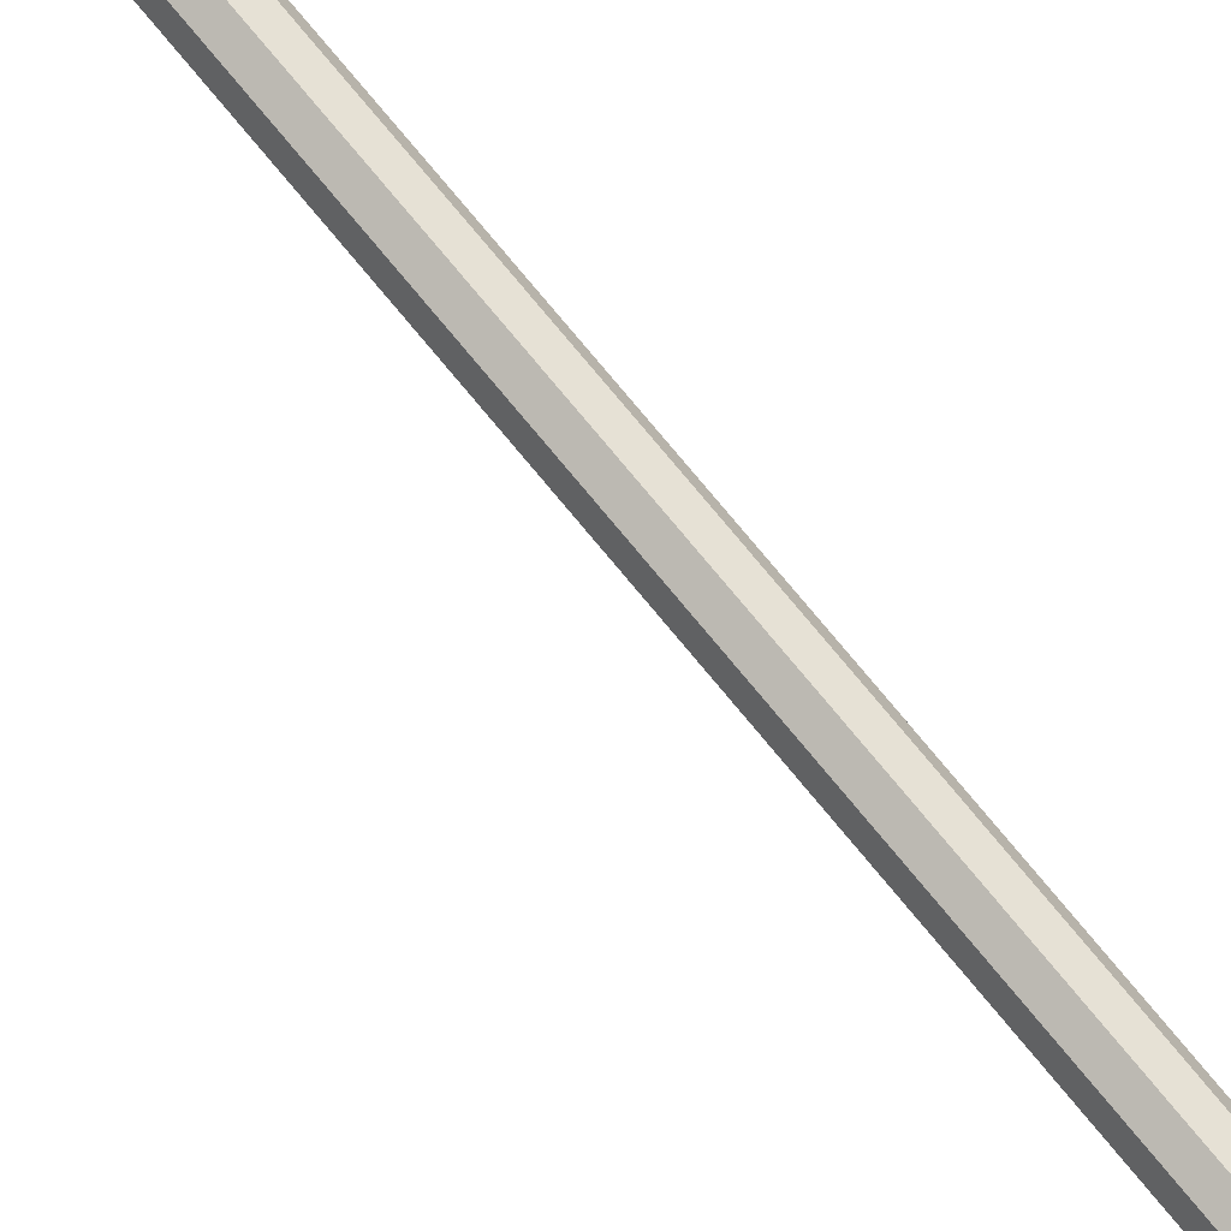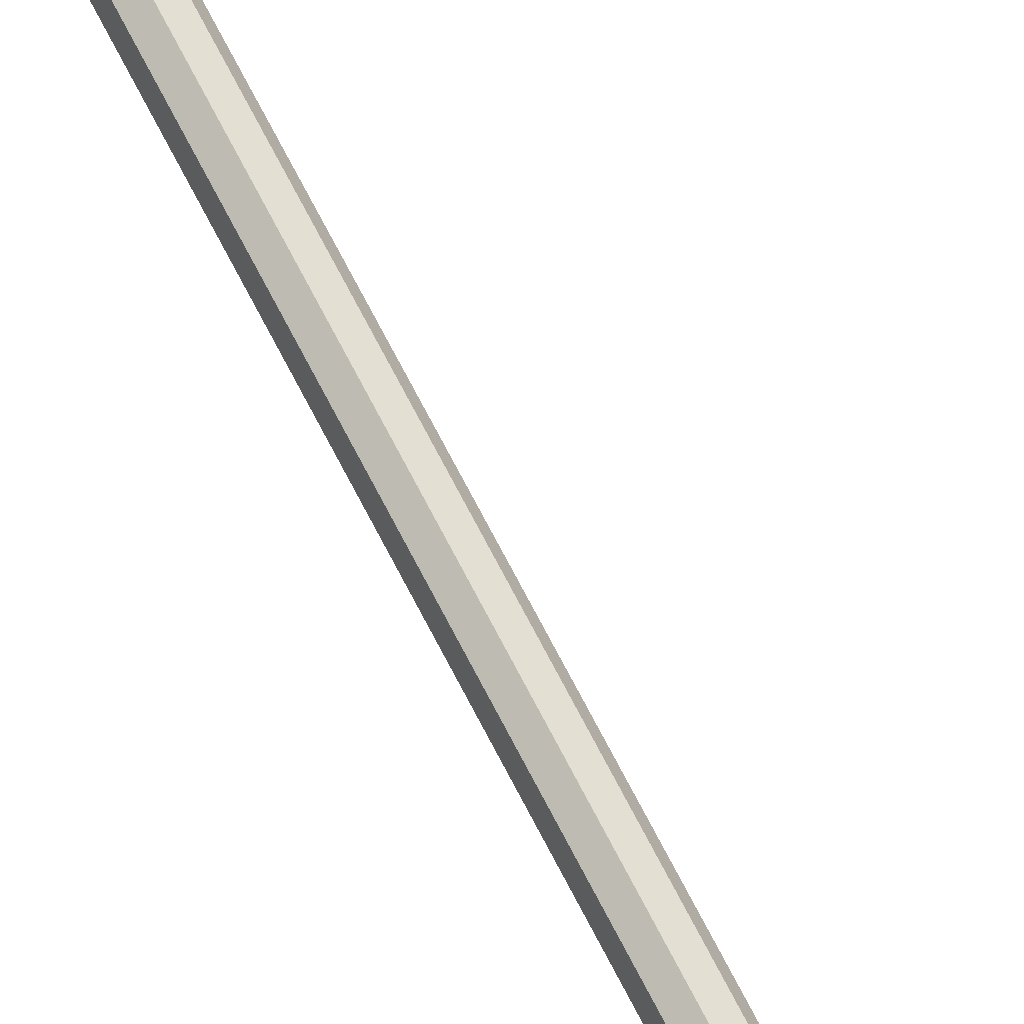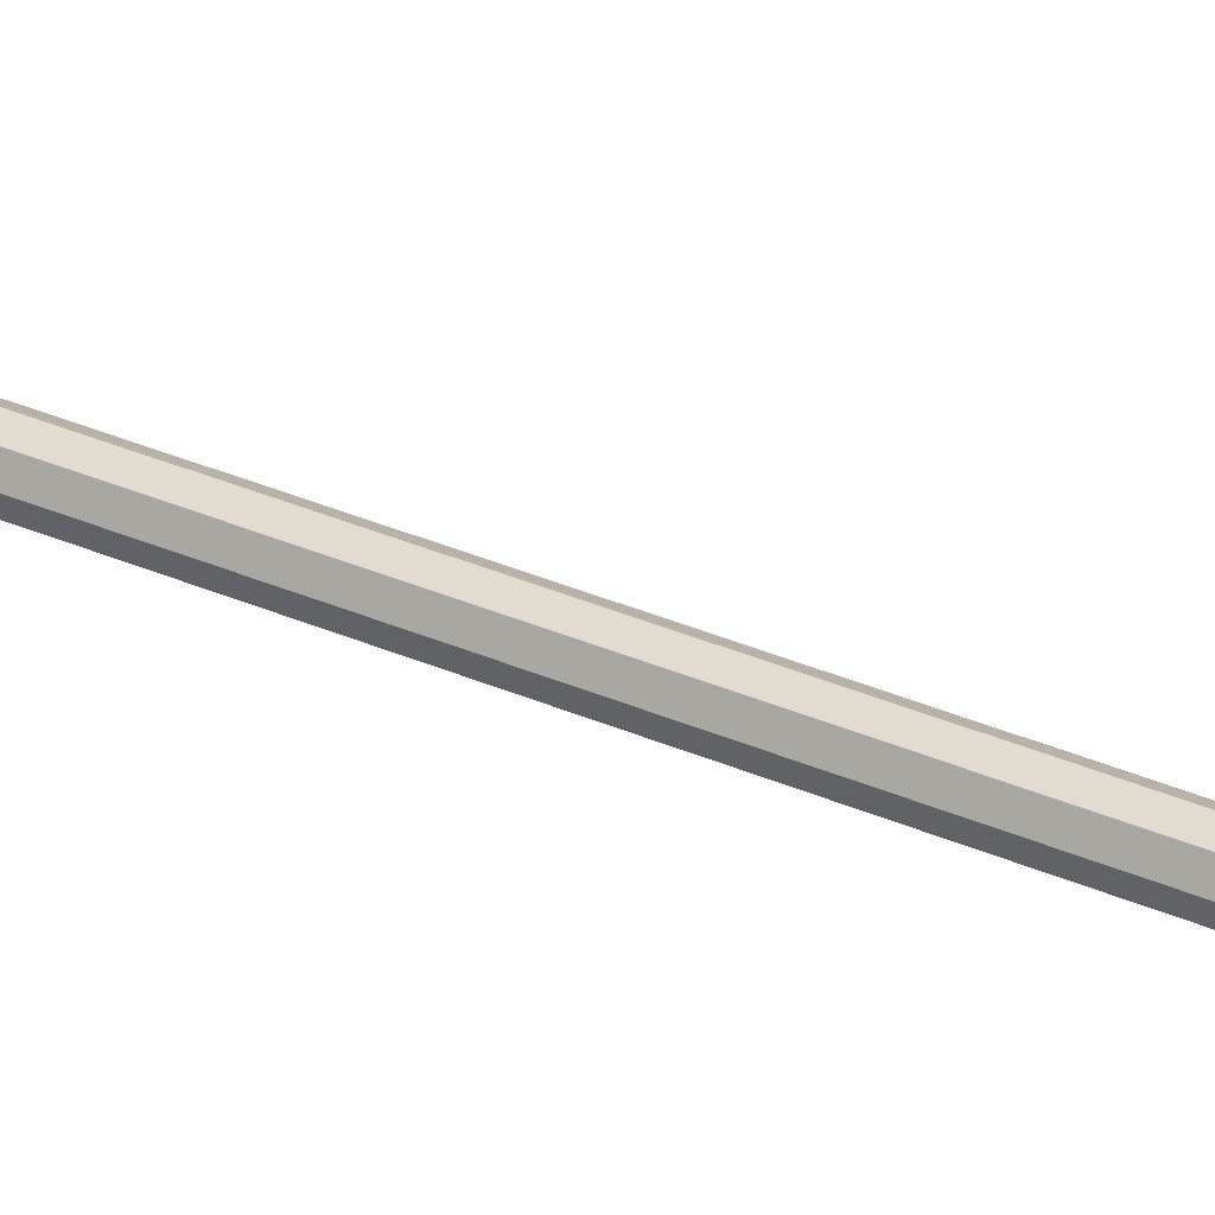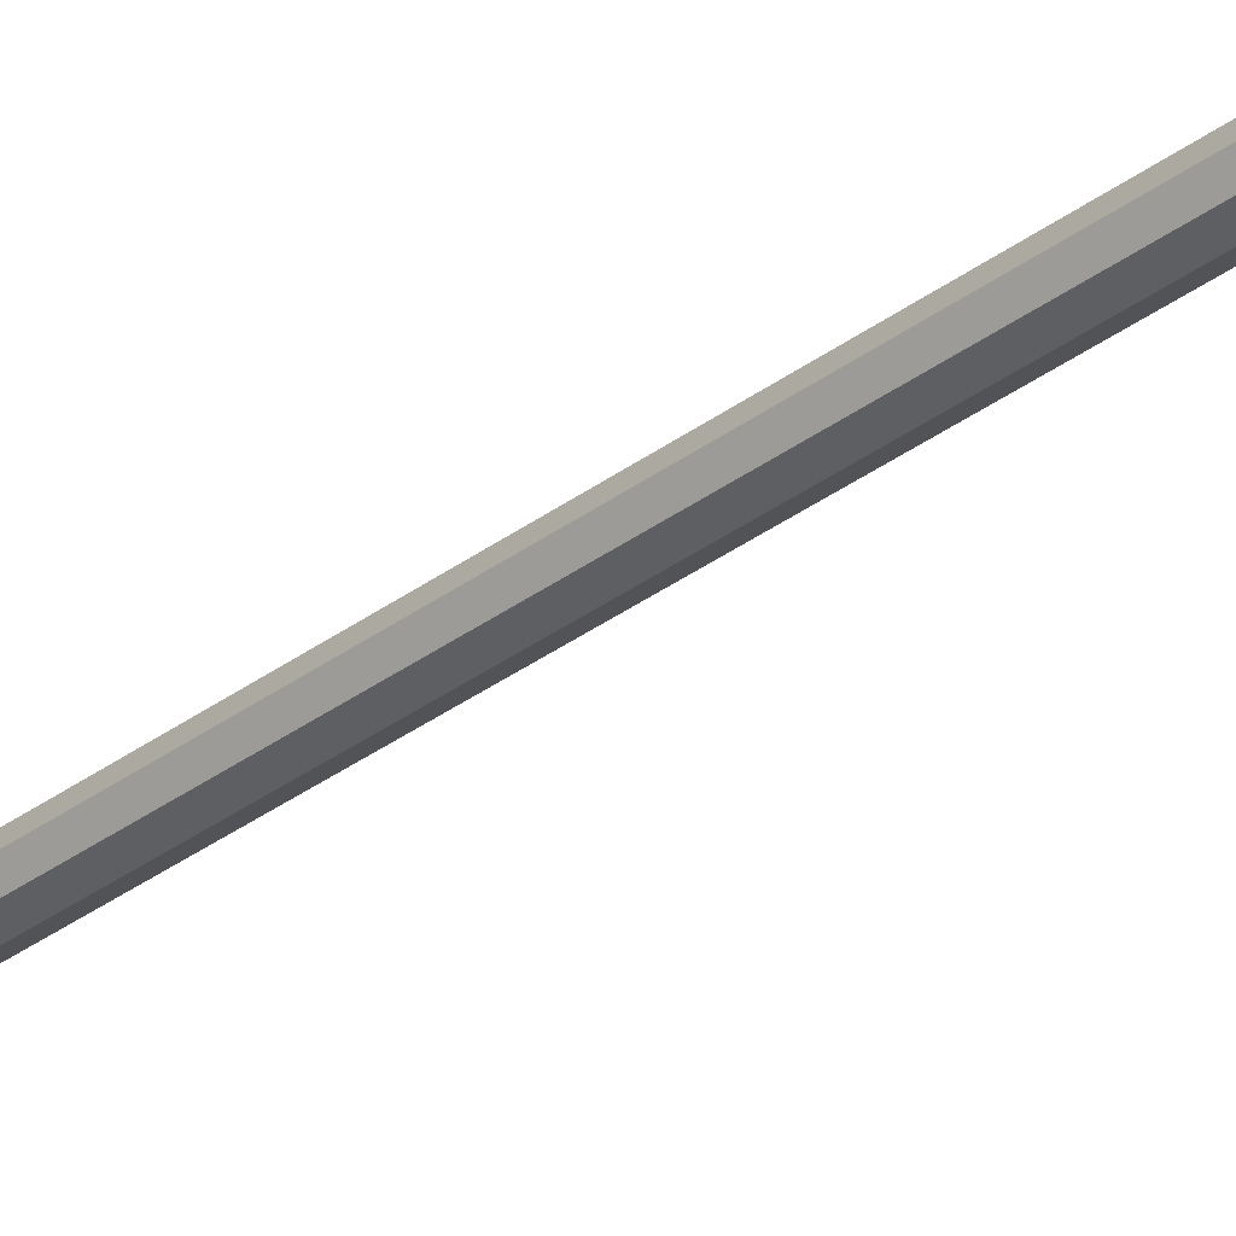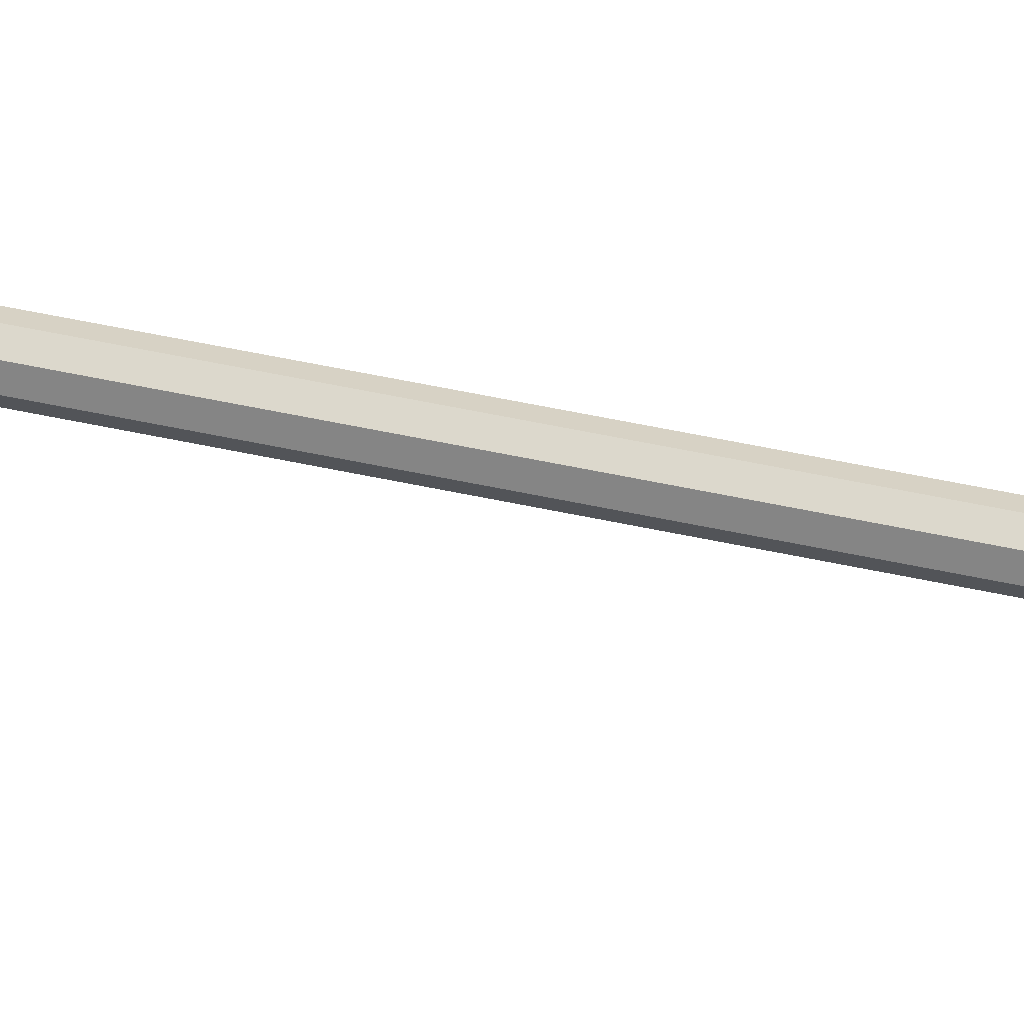
<metadata>
{"format":"obj","ext":"obj","renderer":"f3d","projection":"perspective","resolution":1024,"background":"white","views":[{"elev":73.2,"azim":-39.2,"up":"+Y"},{"elev":72.8,"azim":152.5,"up":"+Y"},{"elev":28.4,"azim":124.9,"up":"+Y"},{"elev":-32.1,"azim":136.7,"up":"+Y"},{"elev":48.6,"azim":-76.0,"up":"+Y"}]}
</metadata>
<code>
o arrow
v 0.5 0.5109 1.075
v 0.5 0.5109 0.1548
v 0.4923 0.5077 1.075
v 0.4923 0.5077 0.1548
v 0.4891 0.5 1.075
v 0.4891 0.5 0.1548
v 0.4923 0.4923 1.075
v 0.4923 0.4923 0.1548
v 0.5 0.4891 1.075
v 0.5 0.4891 0.1548
v 0.5077 0.4923 1.075
v 0.5077 0.4923 0.1548
v 0.5109 0.5 1.075
v 0.5109 0.5 0.1548
v 0.5077 0.5077 1.075
v 0.5077 0.5077 0.1548
v 0.5026 0.4916 0.829
v 0.5026 0.4916 0.8578
v 0.5061 0.4936 0.829
v 0.5061 0.4936 0.8578
v 0.5049 0.4863 0.829
v 0.5143 0.4685 0.8578
v 0.5094 0.4889 0.829
v 0.5202 0.4719 0.8578
v 0.5061 0.5064 0.829
v 0.5061 0.5064 0.8578
v 0.5026 0.5084 0.829
v 0.5026 0.5084 0.8578
v 0.5094 0.5111 0.829
v 0.5202 0.5281 0.8578
v 0.5049 0.5137 0.829
v 0.5143 0.5315 0.8578
v 0.4855 0.4974 0.829
v 0.4654 0.4966 0.8578
v 0.4855 0.5026 0.829
v 0.4654 0.5034 0.8578
v 0.4912 0.498 0.829
v 0.4912 0.498 0.8578
v 0.4912 0.502 0.829
v 0.4912 0.502 0.8578
v 0.5026 0.4916 0.907
v 0.5061 0.4936 0.907
v 0.5358 0.4475 0.907
v 0.5276 0.4428 0.907
v 0.5061 0.5064 0.907
v 0.5026 0.5084 0.907
v 0.5276 0.5572 0.907
v 0.5358 0.5525 0.907
v 0.4365 0.4953 0.907
v 0.4365 0.5047 0.907
v 0.4912 0.502 0.907
v 0.4912 0.498 0.907
v 0.5026 0.4916 0.9646
v 0.5061 0.4936 0.9646
v 0.5467 0.4293 0.9646
v 0.538 0.4243 0.9646
v 0.5061 0.5064 0.9646
v 0.5026 0.5084 0.9646
v 0.538 0.5757 0.9646
v 0.5467 0.5707 0.9646
v 0.4152 0.495 0.9646
v 0.4152 0.505 0.9646
v 0.4912 0.502 0.9646
v 0.4912 0.498 0.9646
v 0.5026 0.4916 0.9898
v 0.5061 0.4936 0.9898
v 0.5467 0.4293 0.9898
v 0.538 0.4243 0.9898
v 0.5061 0.5064 0.9898
v 0.5026 0.5084 0.9898
v 0.538 0.5757 0.9898
v 0.5467 0.5707 0.9898
v 0.4152 0.495 0.9898
v 0.4152 0.505 0.9898
v 0.4912 0.502 0.9898
v 0.4912 0.498 0.9898
v 0.5026 0.4916 1.008
v 0.5061 0.4936 1.008
v 0.5365 0.4462 1.008
v 0.5284 0.4415 1.008
v 0.5061 0.5064 1.008
v 0.5026 0.5084 1.008
v 0.5284 0.5585 1.008
v 0.5365 0.5538 1.008
v 0.435 0.4953 1.008
v 0.435 0.5047 1.008
v 0.4912 0.502 1.008
v 0.4912 0.498 1.008
v 0.5026 0.4916 1.035
v 0.5061 0.4936 1.035
v 0.5094 0.4889 1.035
v 0.5049 0.4863 1.035
v 0.5061 0.5064 1.035
v 0.5026 0.5084 1.035
v 0.5049 0.5137 1.035
v 0.5094 0.5111 1.035
v 0.4855 0.4974 1.035
v 0.4855 0.5026 1.035
v 0.4912 0.502 1.035
v 0.4912 0.498 1.035
v 0.4513 0.5 0.03622
v 0.4738 0.4954 0.03622
v 0.4738 0.5054 0.03622
v 0.5 0.5 -0.0678
v 0.4954 0.4954 -0.02167
v 0.4954 0.5046 -0.02167
v 0.5046 0.4954 -0.02167
v 0.5046 0.5046 -0.02167
v 0.5488 0.5 0.03622
v 0.5263 0.4954 0.03622
v 0.5263 0.5054 0.03622
v 0.5 0.4509 0.03622
v 0.5047 0.4734 0.03622
v 0.4946 0.4734 0.03622
v 0.5 0.5488 0.03622
v 0.5047 0.5263 0.03622
v 0.4946 0.5263 0.03622
v 0.464 0.5 0.1052
v 0.4865 0.4942 0.1052
v 0.4865 0.5058 0.1052
v 0.4942 0.5135 0.1052
v 0.5 0.536 0.1052
v 0.5135 0.5058 0.1052
v 0.5135 0.4942 0.1052
v 0.536 0.5 0.1052
v 0.5 0.4636 0.1052
v 0.5058 0.4861 0.1052
v 0.4942 0.4861 0.1052
v 0.5058 0.5135 0.1052
v 0.464 0.5 0.148
v 0.5 0.536 0.148
v 0.536 0.5 0.148
v 0.5 0.4636 0.148
v 0.4926 0.4924 0.1052
v 0.4926 0.5074 0.1052
v 0.5074 0.4924 0.1052
v 0.5074 0.5074 0.1052
v 0.4865 0.4942 0.1675
v 0.4865 0.5058 0.1675
v 0.4942 0.5135 0.1675
v 0.5135 0.5058 0.1675
v 0.5135 0.4942 0.1675
v 0.5058 0.4861 0.1675
v 0.4942 0.4861 0.1675
v 0.5058 0.5135 0.1675
v 0.4926 0.4924 0.1675
v 0.4926 0.5074 0.1675
v 0.5074 0.4924 0.1675
v 0.5074 0.5074 0.1675
v 0.449 0.5 0.1755
v 0.4738 0.4955 0.1852
v 0.4738 0.5045 0.1852
v 0.4955 0.5263 0.1852
v 0.5 0.551 0.1755
v 0.5263 0.5045 0.1852
v 0.5263 0.4955 0.1852
v 0.551 0.5 0.1755
v 0.5 0.4486 0.1755
v 0.5045 0.4734 0.1852
v 0.4955 0.4734 0.1852
v 0.5045 0.5263 0.1852
f 1 2 4 3
f 3 4 6 5
f 5 6 8 7
f 7 8 10 9
f 9 10 12 11
f 11 12 14 13
f 13 14 16 15
f 15 16 2 1
f 1 3 5 15
f 15 5 7 13
f 13 7 9 11
f 19 20 24 23
f 23 24 22 21
f 21 22 18 17
f 19 23 21 17
f 38 40 51 52
f 27 28 32 31
f 31 32 30 29
f 29 30 26 25
f 27 31 29 25
f 22 24 43 44
f 33 34 36 35
f 35 36 40 39
f 37 38 34 33
f 35 39 37 33
f 34 38 52 49
f 44 43 55 56
f 47 46 58 59
f 50 49 61 62
f 24 20 42 43
f 40 36 50 51
f 20 18 41 42
f 36 34 49 50
f 26 30 48 45
f 30 32 47 48
f 32 28 46 47
f 28 26 45 46
f 18 22 44 41
f 60 59 71 72
f 63 62 74 75
f 56 55 67 68
f 51 50 62 63
f 48 47 59 60
f 41 44 56 53
f 52 51 63 64
f 42 41 53 54
f 45 48 60 57
f 46 45 57 58
f 49 52 64 61
f 43 42 54 55
f 69 72 84 81
f 66 65 77 78
f 76 75 87 88
f 53 56 68 65
f 64 63 75 76
f 54 53 65 66
f 57 60 72 69
f 58 57 69 70
f 61 64 76 73
f 55 54 66 67
f 62 61 73 74
f 59 58 70 71
f 88 87 99 100
f 77 80 92 89
f 84 83 95 96
f 70 69 81 82
f 73 76 88 85
f 67 66 78 79
f 74 73 85 86
f 71 70 82 83
f 68 67 79 80
f 75 74 86 87
f 72 71 83 84
f 65 68 80 77
f 91 90 89 92
f 95 94 93 96
f 99 98 97 100
f 78 77 89 90
f 81 84 96 93
f 82 81 93 94
f 85 88 100 97
f 79 78 90 91
f 86 85 97 98
f 83 82 94 95
f 80 79 91 92
f 87 86 98 99
f 116 115 122 129
f 101 103 106 104
f 104 105 102 101
f 104 108 111 109
f 113 114 128 127
f 109 110 107 104
f 101 102 119 118
f 112 114 105 104
f 104 107 113 112
f 104 106 117 115
f 114 112 126 128
f 115 116 108 104
f 127 143 133 126
f 149 137 129 145
f 121 129 137 135
f 115 117 121 122
f 109 111 123 125
f 103 101 118 120
f 102 103 120 119
f 111 110 124 123
f 112 113 127 126
f 117 116 129 121
f 110 109 125 124
f 102 105 106 103
f 139 147 135 120
f 140 121 135 147
f 119 120 135 134
f 119 134 146 138
f 148 143 127 136
f 127 128 134 136
f 144 146 134 128
f 126 133 144 128
f 118 130 139 120
f 123 124 136 137
f 122 131 145 129
f 131 140 153 154
f 133 143 159 158
f 132 141 155 157
f 138 139 152 151
f 145 140 147 149
f 144 143 148 146
f 139 138 146 147
f 142 141 149 148
f 149 141 123 137
f 122 121 140 131
f 125 123 141 132
f 119 138 130 118
f 136 124 142 148
f 108 107 110 111
f 125 132 142 124
f 150 151 152
f 157 155 156
f 158 159 160
f 154 153 161
f 140 145 161 153
f 143 144 160 159
f 141 142 156 155
f 145 131 154 161
f 130 138 151 150
f 144 133 158 160
f 142 132 157 156
f 139 130 150 152
f 113 107 105 114
f 108 116 117 106
f 105 107 108 106
f 134 135 137 136
f 146 148 149 147

</code>
